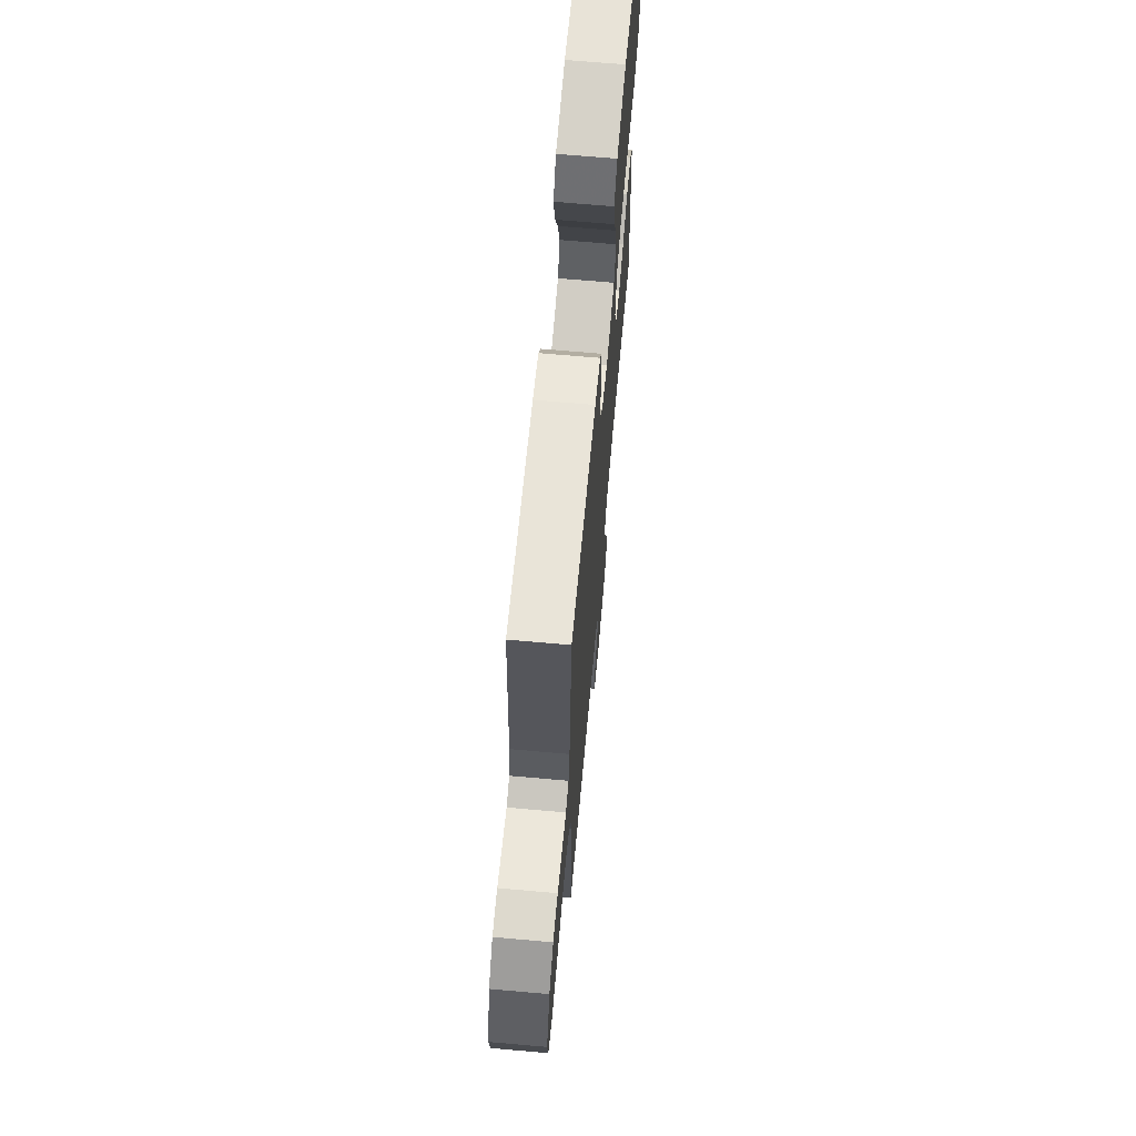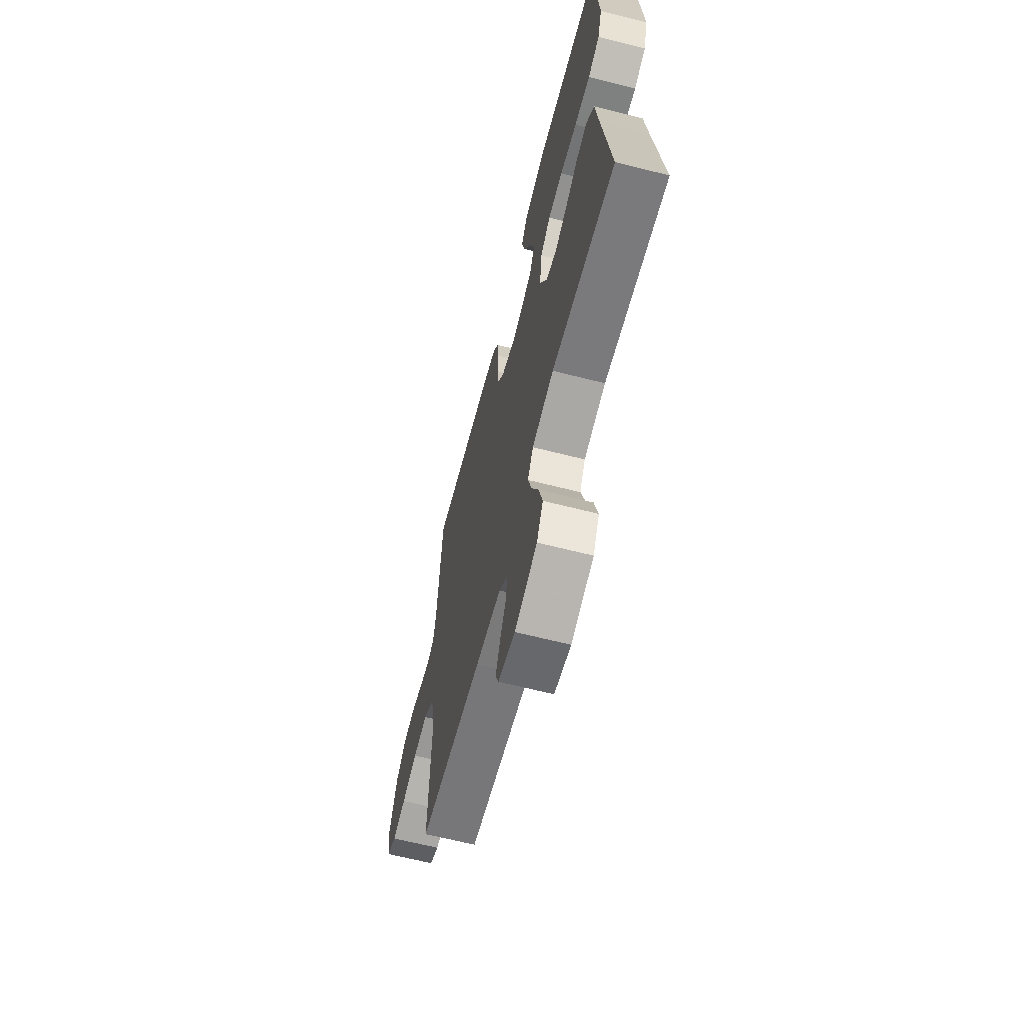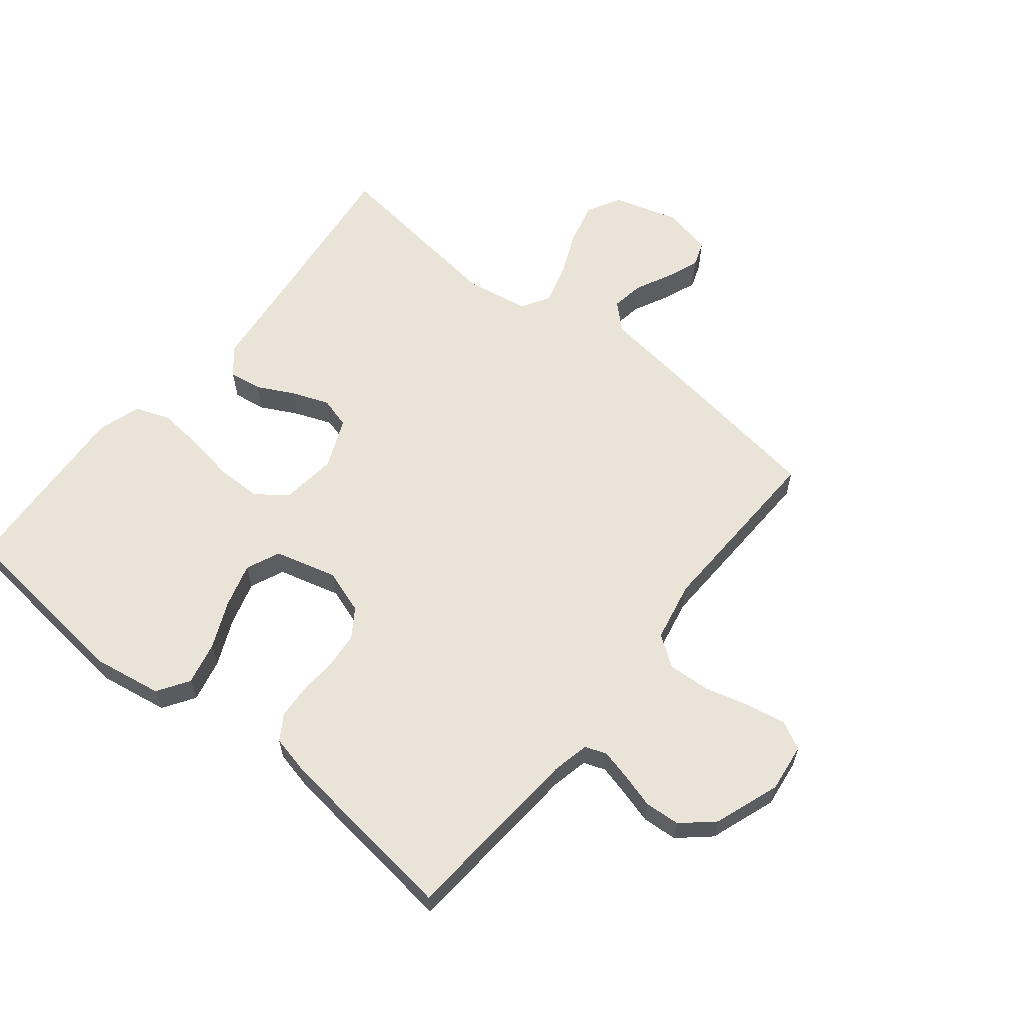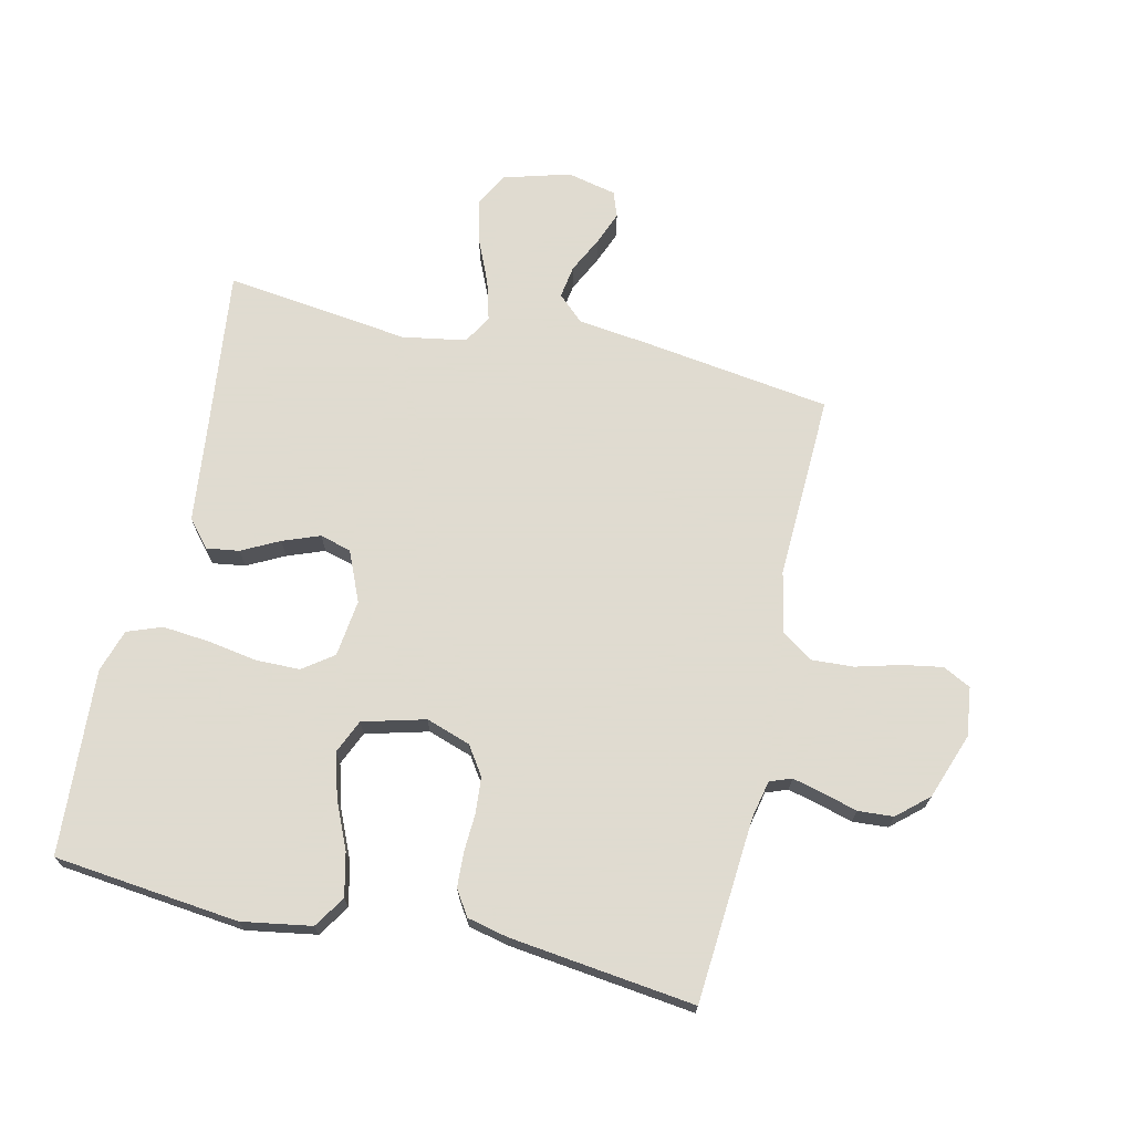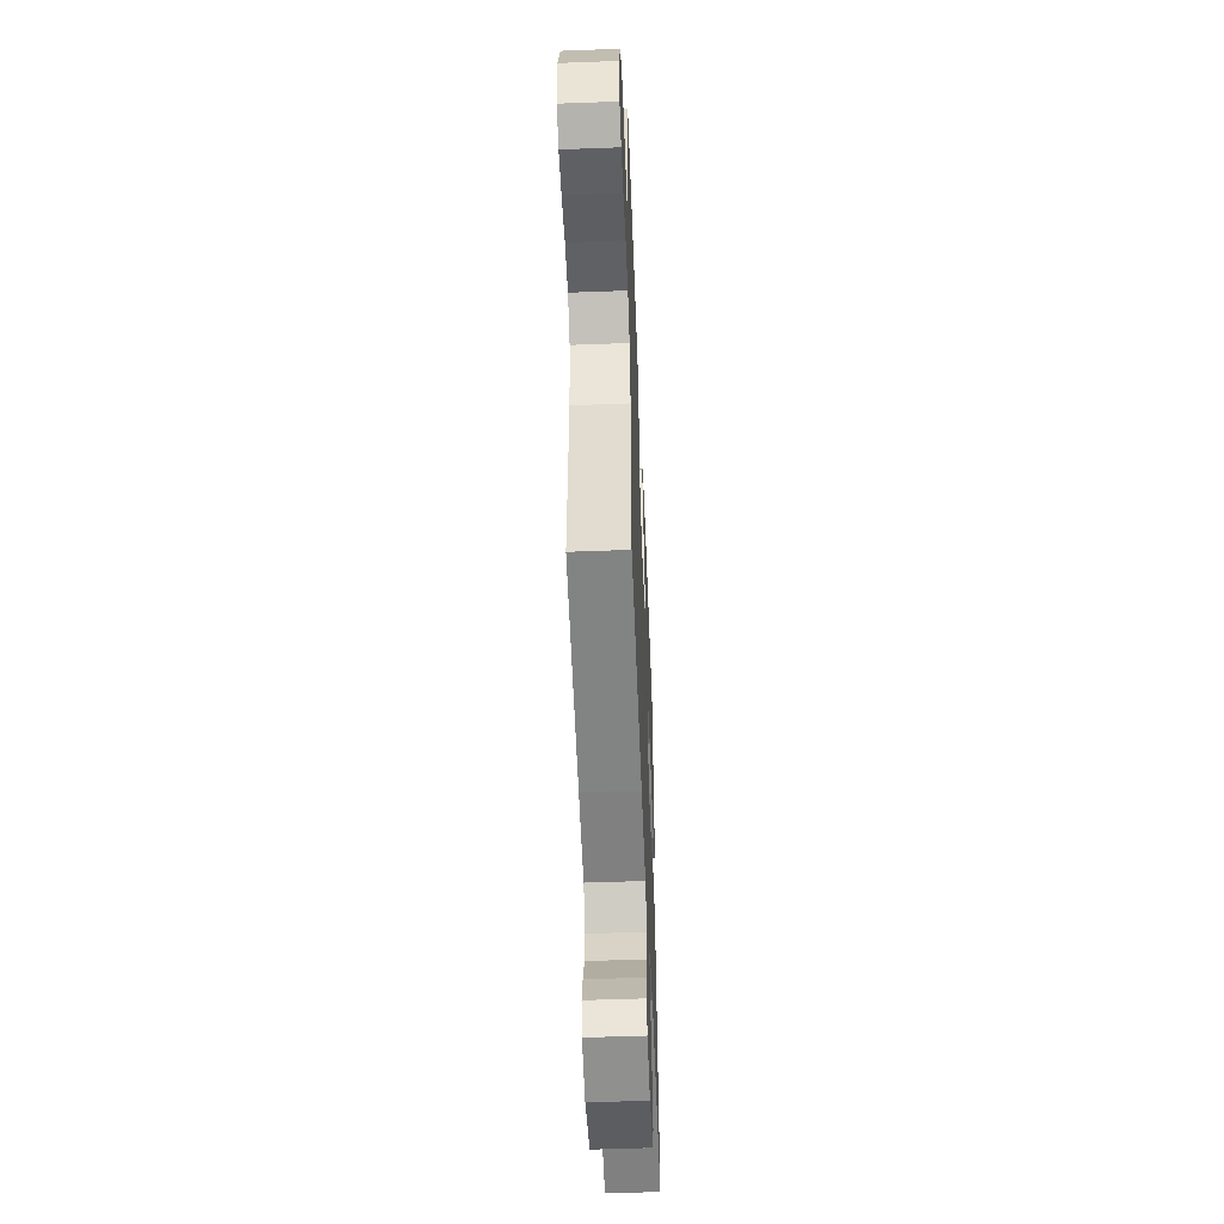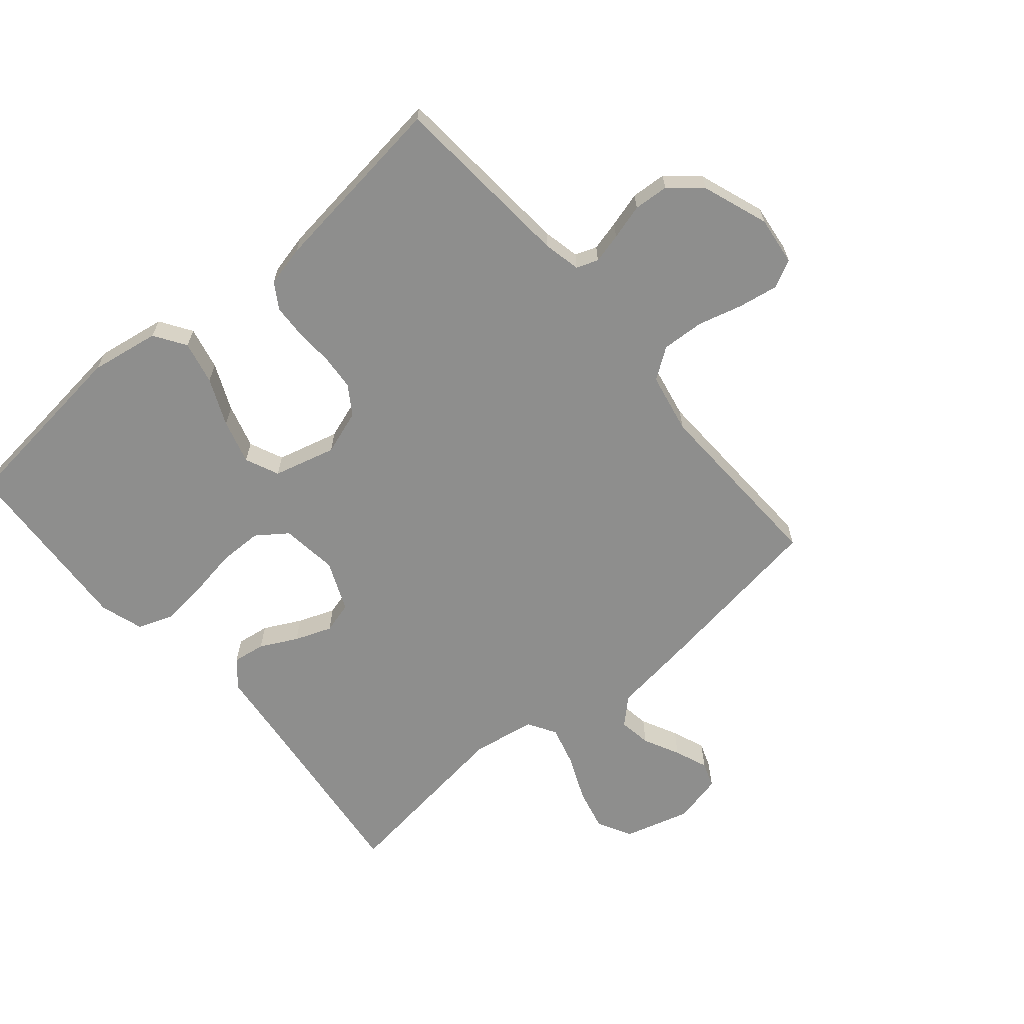
<metadata>
{"format":"obj","ext":"obj","renderer":"f3d","projection":"perspective","resolution":1024,"background":"white","views":[{"elev":67.8,"azim":95.1,"up":"+Z"},{"elev":-65.2,"azim":-104.3,"up":"+Z"},{"elev":61.1,"azim":38.9,"up":"+Y"},{"elev":70.2,"azim":13.0,"up":"+Y"},{"elev":-53.0,"azim":92.3,"up":"+Z"},{"elev":-64.8,"azim":40.5,"up":"+Y"}]}
</metadata>
<code>
v -0.5 0.07 -0.5
v -0.464 0.07 -0.2
v -0.45 0.07 -0.076
v -0.413 0.07 -0.033
v -0.36 0.07 -0.041
v -0.3 0.07 -0.072
v -0.24 0.07 -0.095
v -0.189 0.07 -0.081
v -0.154 0.07 0
v -0.165 0.07 0.092
v -0.214 0.07 0.128
v -0.285 0.07 0.129
v -0.366 0.07 0.116
v -0.442 0.07 0.109
v -0.498 0.07 0.13
v -0.52 0.07 0.2
v -0.5 0.07 0.5
v -0.2 0.07 0.532
v -0.087 0.07 0.513
v -0.054 0.07 0.462
v -0.07 0.07 0.392
v -0.104 0.07 0.316
v -0.125 0.07 0.244
v -0.101 0.07 0.189
v 0 0.07 0.162
v 0.072 0.07 0.186
v 0.103 0.07 0.232
v 0.108 0.07 0.29
v 0.105 0.07 0.352
v 0.108 0.07 0.408
v 0.134 0.07 0.449
v 0.2 0.07 0.464
v 0.5 0.07 0.5
v 0.522 0.07 0.2
v 0.535 0.07 0.14
v 0.57 0.07 0.127
v 0.619 0.07 0.139
v 0.676 0.07 0.155
v 0.733 0.07 0.151
v 0.783 0.07 0.107
v 0.821 0.07 0
v 0.811 0.07 -0.079
v 0.766 0.07 -0.102
v 0.702 0.07 -0.091
v 0.629 0.07 -0.071
v 0.56 0.07 -0.067
v 0.51 0.07 -0.102
v 0.49 0.07 -0.2
v 0.5 0.07 -0.5
v 0.2 0.07 -0.542
v 0.079 0.07 -0.557
v 0.037 0.07 -0.596
v 0.045 0.07 -0.649
v 0.074 0.07 -0.708
v 0.095 0.07 -0.762
v 0.08 0.07 -0.803
v 0 0.07 -0.821
v -0.107 0.07 -0.79
v -0.137 0.07 -0.734
v -0.12 0.07 -0.665
v -0.088 0.07 -0.592
v -0.07 0.07 -0.527
v -0.097 0.07 -0.481
v -0.2 0.07 -0.463
v -0.5 0 -0.5
v -0.464 0 -0.2
v -0.45 0 -0.076
v -0.413 0 -0.033
v -0.36 0 -0.041
v -0.3 0 -0.072
v -0.24 0 -0.095
v -0.189 0 -0.081
v -0.154 0 0
v -0.165 0 0.092
v -0.214 0 0.128
v -0.285 0 0.129
v -0.366 0 0.116
v -0.442 0 0.109
v -0.498 0 0.13
v -0.52 0 0.2
v -0.5 0 0.5
v -0.2 0 0.532
v -0.087 0 0.513
v -0.054 0 0.462
v -0.07 0 0.392
v -0.104 0 0.316
v -0.125 0 0.244
v -0.101 0 0.189
v 0 0 0.162
v 0.072 0 0.186
v 0.103 0 0.232
v 0.108 0 0.29
v 0.105 0 0.352
v 0.108 0 0.408
v 0.134 0 0.449
v 0.2 0 0.464
v 0.5 0 0.5
v 0.522 0 0.2
v 0.535 0 0.14
v 0.57 0 0.127
v 0.619 0 0.139
v 0.676 0 0.155
v 0.733 0 0.151
v 0.783 0 0.107
v 0.821 0 0
v 0.811 0 -0.079
v 0.766 0 -0.102
v 0.702 0 -0.091
v 0.629 0 -0.071
v 0.56 0 -0.067
v 0.51 0 -0.102
v 0.49 0 -0.2
v 0.5 0 -0.5
v 0.2 0 -0.542
v 0.079 0 -0.557
v 0.037 0 -0.596
v 0.045 0 -0.649
v 0.074 0 -0.708
v 0.095 0 -0.762
v 0.08 0 -0.803
v 0 0 -0.821
v -0.107 0 -0.79
v -0.137 0 -0.734
v -0.12 0 -0.665
v -0.088 0 -0.592
v -0.07 0 -0.527
v -0.097 0 -0.481
v -0.2 0 -0.463
f 59 60 61
f 58 59 61
f 57 58 61
f 56 57 61
f 55 56 61
f 54 55 61
f 53 54 61
f 52 53 61 62
f 51 52 62 63
f 50 51 63
f 49 50 63
f 48 49 63
f 43 44 45
f 42 43 45
f 41 42 45
f 40 41 45
f 39 40 45
f 38 39 45
f 37 38 45
f 36 37 45 46
f 35 36 46 47
f 32 33 34
f 31 32 34
f 30 31 34
f 29 30 34
f 28 29 34
f 35 47 48
f 34 35 48
f 28 34 48
f 27 28 48
f 20 21 22
f 19 20 22
f 18 19 22
f 17 18 22
f 16 17 22
f 15 16 22
f 14 15 22
f 13 14 22
f 12 13 22
f 11 12 22 23
f 10 11 23 24
f 4 5 6
f 3 4 6
f 2 3 6
f 2 6 7
f 1 2 7
f 64 1 7
f 48 63 64
f 27 48 64
f 26 27 64
f 25 26 64
f 9 10 24 25
f 8 9 25 64
f 7 8 64
f 125 124 123
f 125 123 122
f 125 122 121
f 125 121 120
f 125 120 119
f 125 119 118
f 125 118 117
f 126 125 117 116
f 127 126 116 115
f 127 115 114
f 127 114 113
f 127 113 112
f 109 108 107
f 109 107 106
f 109 106 105
f 109 105 104
f 109 104 103
f 109 103 102
f 109 102 101
f 110 109 101 100
f 111 110 100 99
f 98 97 96
f 98 96 95
f 98 95 94
f 98 94 93
f 98 93 92
f 112 111 99
f 112 99 98
f 112 98 92
f 112 92 91
f 86 85 84
f 86 84 83
f 86 83 82
f 86 82 81
f 86 81 80
f 86 80 79
f 86 79 78
f 86 78 77
f 86 77 76
f 87 86 76 75
f 88 87 75 74
f 70 69 68
f 70 68 67
f 70 67 66
f 71 70 66
f 71 66 65
f 71 65 128
f 128 127 112
f 128 112 91
f 128 91 90
f 128 90 89
f 89 88 74 73
f 128 89 73 72
f 128 72 71
f 1 65 66 2
f 2 66 67 3
f 3 67 68 4
f 4 68 69 5
f 5 69 70 6
f 6 70 71 7
f 7 71 72 8
f 8 72 73 9
f 9 73 74 10
f 10 74 75 11
f 11 75 76 12
f 12 76 77 13
f 13 77 78 14
f 14 78 79 15
f 15 79 80 16
f 16 80 81 17
f 17 81 82 18
f 18 82 83 19
f 19 83 84 20
f 20 84 85 21
f 21 85 86 22
f 22 86 87 23
f 23 87 88 24
f 24 88 89 25
f 25 89 90 26
f 26 90 91 27
f 27 91 92 28
f 28 92 93 29
f 29 93 94 30
f 30 94 95 31
f 31 95 96 32
f 32 96 97 33
f 33 97 98 34
f 34 98 99 35
f 35 99 100 36
f 36 100 101 37
f 37 101 102 38
f 38 102 103 39
f 39 103 104 40
f 40 104 105 41
f 41 105 106 42
f 42 106 107 43
f 43 107 108 44
f 44 108 109 45
f 45 109 110 46
f 46 110 111 47
f 47 111 112 48
f 48 112 113 49
f 49 113 114 50
f 50 114 115 51
f 51 115 116 52
f 52 116 117 53
f 53 117 118 54
f 54 118 119 55
f 55 119 120 56
f 56 120 121 57
f 57 121 122 58
f 58 122 123 59
f 59 123 124 60
f 60 124 125 61
f 61 125 126 62
f 62 126 127 63
f 63 127 128 64
f 64 128 65 1

</code>
